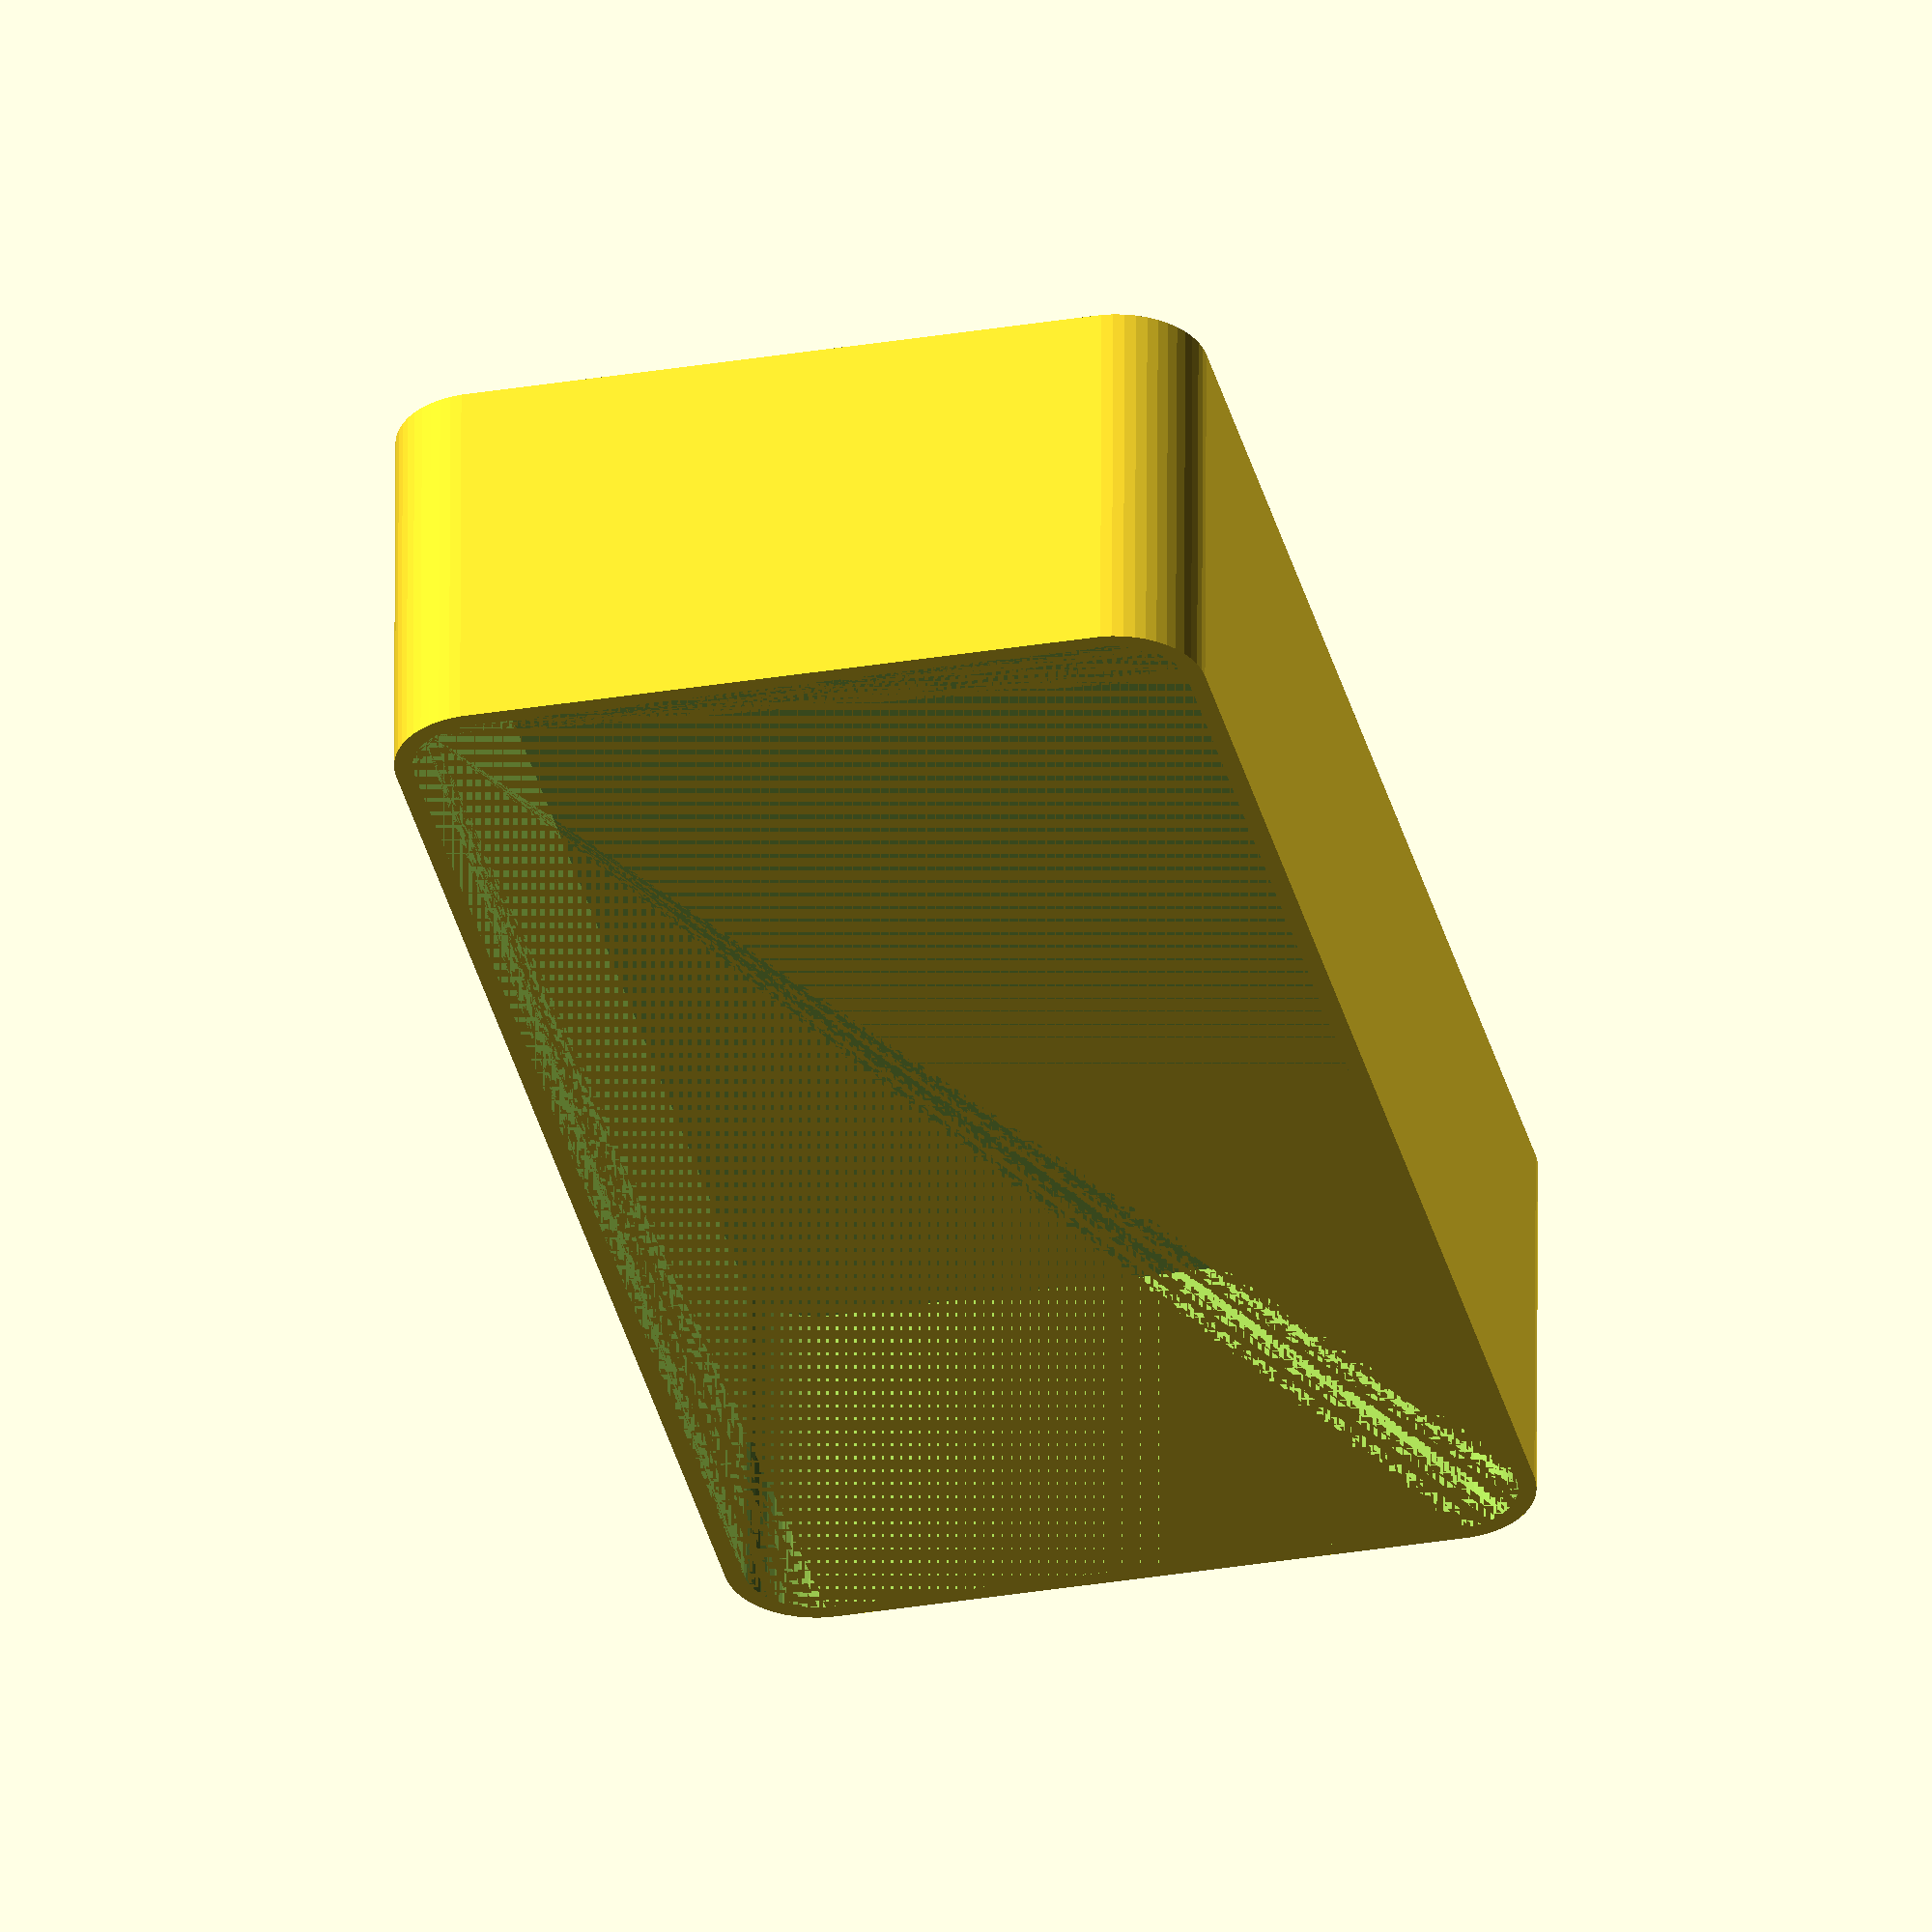
<openscad>
$fn = 50;


difference() {
	union() {
		hull() {
			translate(v = [-17.5000000000, 40.0000000000, 0]) {
				cylinder(h = 21, r = 5);
			}
			translate(v = [17.5000000000, 40.0000000000, 0]) {
				cylinder(h = 21, r = 5);
			}
			translate(v = [-17.5000000000, -40.0000000000, 0]) {
				cylinder(h = 21, r = 5);
			}
			translate(v = [17.5000000000, -40.0000000000, 0]) {
				cylinder(h = 21, r = 5);
			}
		}
	}
	union() {
		translate(v = [0, 0, 2]) {
			hull() {
				translate(v = [-17.5000000000, 40.0000000000, 0]) {
					cylinder(h = 19, r = 4);
				}
				translate(v = [17.5000000000, 40.0000000000, 0]) {
					cylinder(h = 19, r = 4);
				}
				translate(v = [-17.5000000000, -40.0000000000, 0]) {
					cylinder(h = 19, r = 4);
				}
				translate(v = [17.5000000000, -40.0000000000, 0]) {
					cylinder(h = 19, r = 4);
				}
			}
		}
	}
}
</openscad>
<views>
elev=303.8 azim=347.1 roll=0.2 proj=o view=wireframe
</views>
